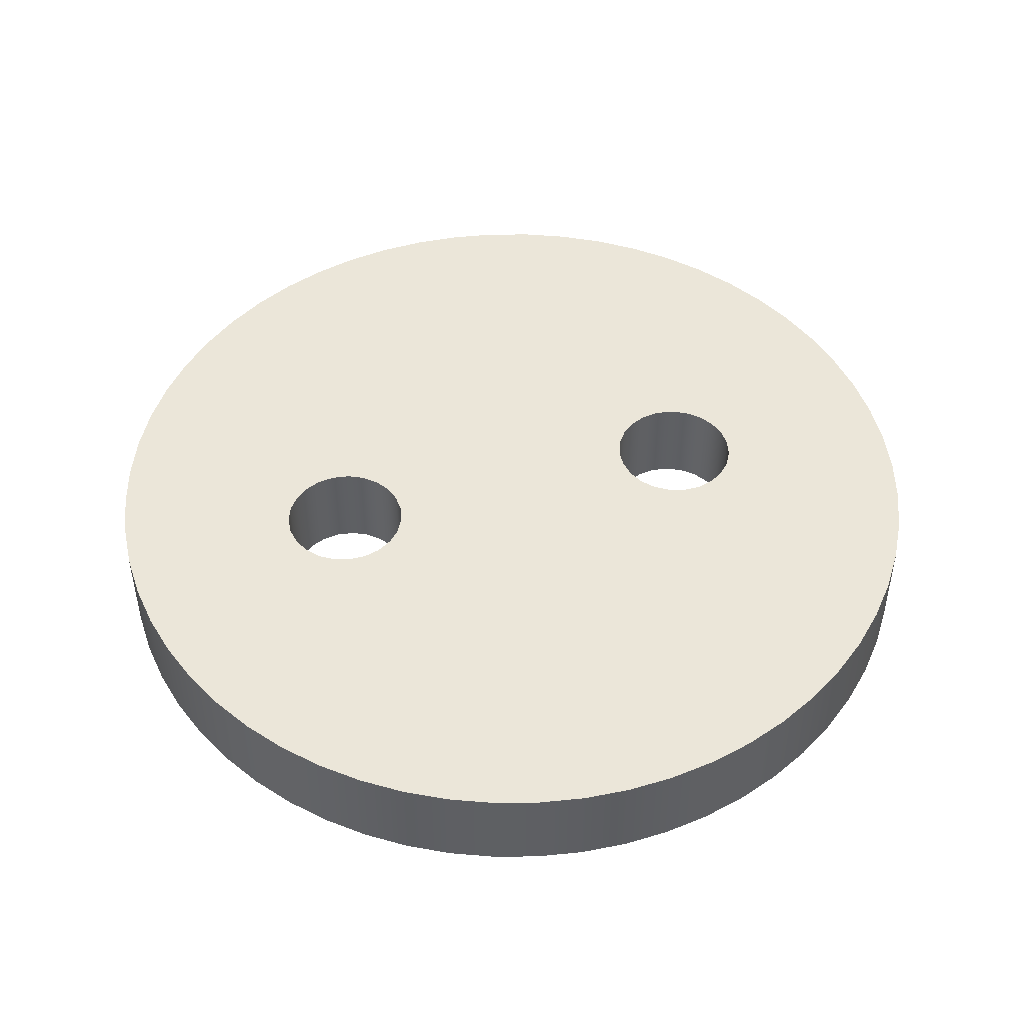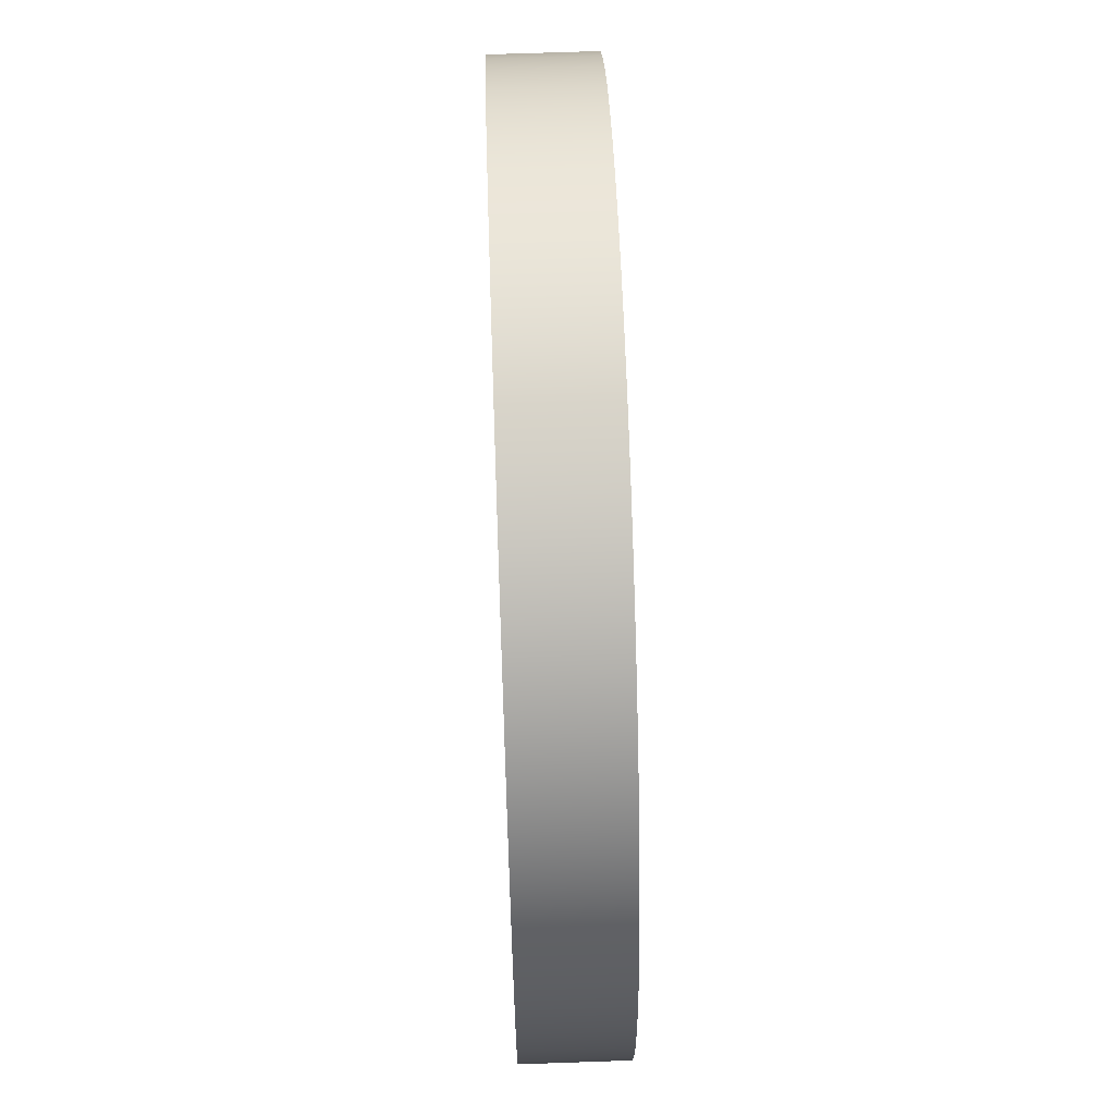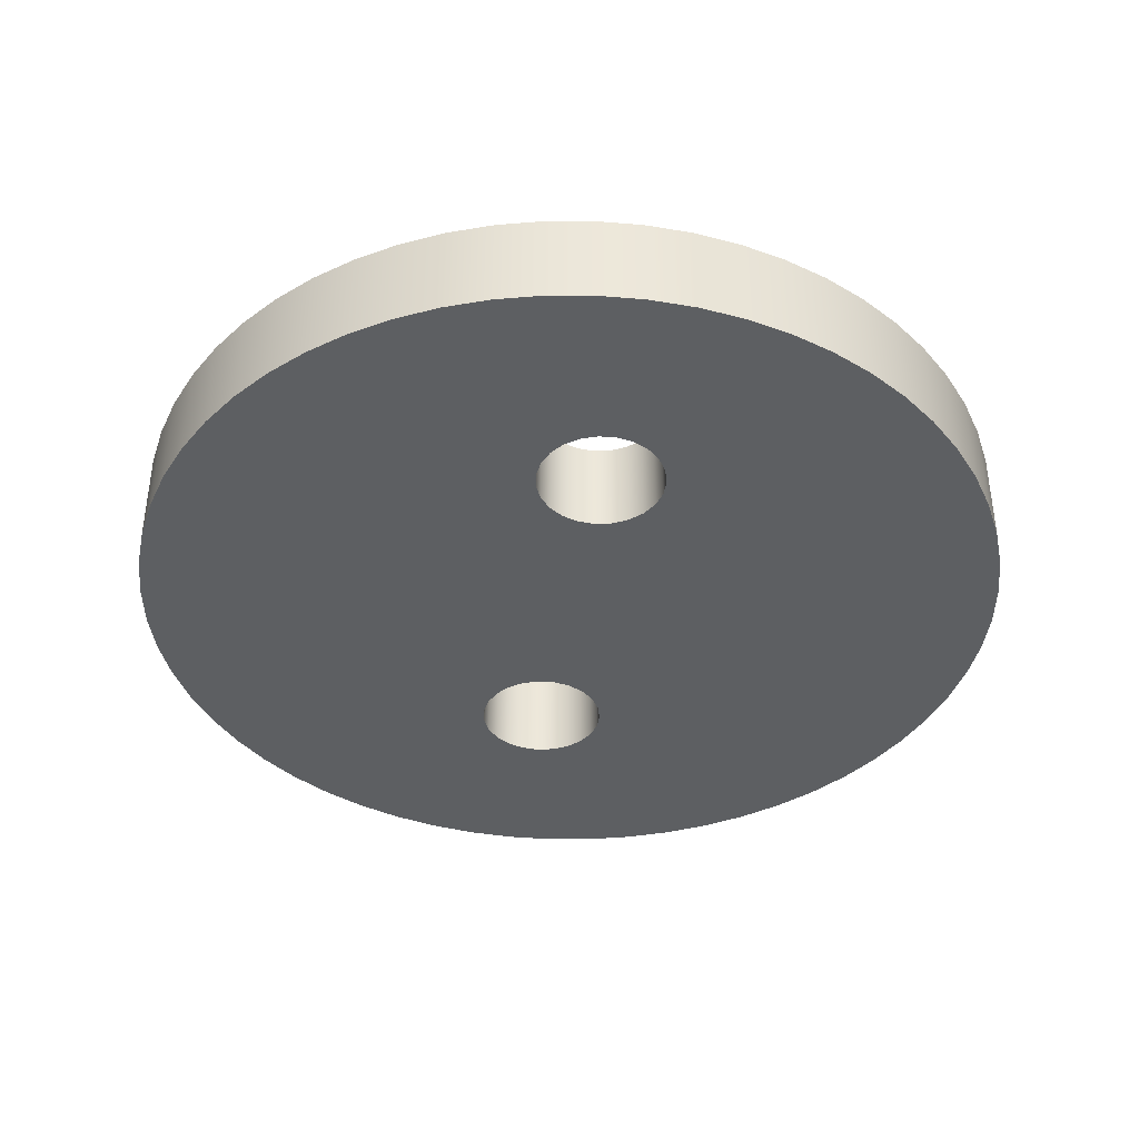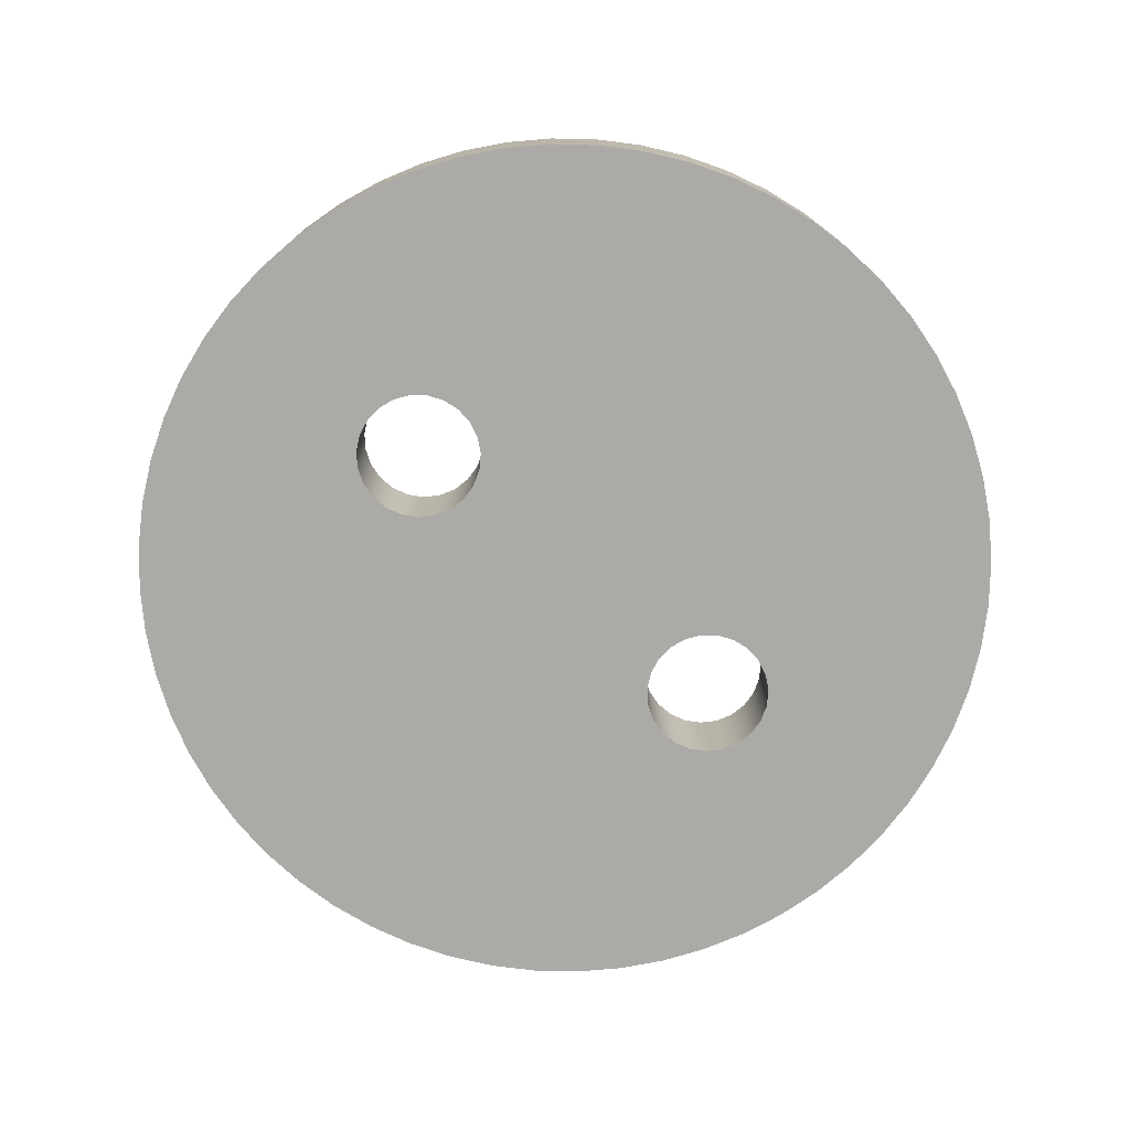
<metadata>
{"format":"obj","ext":"obj","renderer":"f3d","projection":"perspective","resolution":1024,"background":"white","views":[{"elev":47.6,"azim":74.4,"up":"+Z"},{"elev":66.5,"azim":-92.0,"up":"+Y"},{"elev":-39.6,"azim":-9.0,"up":"+Z"},{"elev":-76.1,"azim":-130.2,"up":"+Z"}]}
</metadata>
<code>
v -0.65 -2 0
v -0.6259 -1.825 0
v -0.5554 -1.662 0
v -0.4437 -1.525 0
v -0.299 -1.423 0
v -0.1322 -1.364 0
v 0.04436 -1.352 0
v 0.2177 -1.388 0
v 0.3748 -1.469 0
v 0.5042 -1.59 0
v 0.5962 -1.741 0
v 0.6439 -1.911 0
v 0.6439 -2.089 0
v 0.5962 -2.259 0
v 0.5042 -2.41 0
v 0.3748 -2.531 0
v 0.2177 -2.612 0
v 0.04436 -2.648 0
v -0.1322 -2.636 0
v -0.299 -2.577 0
v -0.4437 -2.475 0
v -0.5554 -2.338 0
v -0.6259 -2.175 0
v -0.65 -2 1
v -0.6259 -2.175 1
v -0.5554 -2.338 1
v -0.4437 -2.475 1
v -0.299 -2.577 1
v -0.1322 -2.636 1
v 0.04436 -2.648 1
v 0.2177 -2.612 1
v 0.3748 -2.531 1
v 0.5042 -2.41 1
v 0.5962 -2.259 1
v 0.6439 -2.089 1
v 0.6439 -1.911 1
v 0.5962 -1.741 1
v 0.5042 -1.59 1
v 0.3748 -1.469 1
v 0.2177 -1.388 1
v 0.04436 -1.352 1
v -0.1322 -1.364 1
v -0.299 -1.423 1
v -0.4437 -1.525 1
v -0.5554 -1.662 1
v -0.6259 -1.825 1
v -0.65 -2 0
v -0.65 -2 1
v -0.65 2 0
v -0.6259 2.175 0
v -0.5554 2.338 0
v -0.4437 2.475 0
v -0.299 2.577 0
v -0.1322 2.636 0
v 0.04436 2.648 0
v 0.2177 2.612 0
v 0.3748 2.531 0
v 0.5042 2.41 0
v 0.5962 2.259 0
v 0.6439 2.089 0
v 0.6439 1.911 0
v 0.5962 1.741 0
v 0.5042 1.59 0
v 0.3748 1.469 0
v 0.2177 1.388 0
v 0.04436 1.352 0
v -0.1322 1.364 0
v -0.299 1.423 0
v -0.4437 1.525 0
v -0.5554 1.662 0
v -0.6259 1.825 0
v -0.65 2 1
v -0.6259 1.825 1
v -0.5554 1.662 1
v -0.4437 1.525 1
v -0.299 1.423 1
v -0.1322 1.364 1
v 0.04436 1.352 1
v 0.2177 1.388 1
v 0.3748 1.469 1
v 0.5042 1.59 1
v 0.5962 1.741 1
v 0.6439 1.911 1
v 0.6439 2.089 1
v 0.5962 2.259 1
v 0.5042 2.41 1
v 0.3748 2.531 1
v 0.2177 2.612 1
v 0.04436 2.648 1
v -0.1322 2.636 1
v -0.299 2.577 1
v -0.4437 2.475 1
v -0.5554 2.338 1
v -0.6259 2.175 1
v -0.65 2 0
v -0.65 2 1
v -0.65 -2 0
v -0.6259 -2.175 0
v -0.5554 -2.338 0
v -0.4437 -2.475 0
v -0.299 -2.577 0
v -0.1322 -2.636 0
v 0.04436 -2.648 0
v 0.2177 -2.612 0
v 0.3748 -2.531 0
v 0.5042 -2.41 0
v 0.5962 -2.259 0
v 0.6439 -2.089 0
v 0.6439 -1.911 0
v 0.5962 -1.741 0
v 0.5042 -1.59 0
v 0.3748 -1.469 0
v 0.2177 -1.388 0
v 0.04436 -1.352 0
v -0.1322 -1.364 0
v -0.299 -1.423 0
v -0.4437 -1.525 0
v -0.5554 -1.662 0
v -0.6259 -1.825 0
v -0.65 2 0
v -0.6259 1.825 0
v -0.5554 1.662 0
v -0.4437 1.525 0
v -0.299 1.423 0
v -0.1322 1.364 0
v 0.04436 1.352 0
v 0.2177 1.388 0
v 0.3748 1.469 0
v 0.5042 1.59 0
v 0.5962 1.741 0
v 0.6439 1.911 0
v 0.6439 2.089 0
v 0.5962 2.259 0
v 0.5042 2.41 0
v 0.3748 2.531 0
v 0.2177 2.612 0
v 0.04436 2.648 0
v -0.1322 2.636 0
v -0.299 2.577 0
v -0.4437 2.475 0
v -0.5554 2.338 0
v -0.6259 2.175 0
v -4.5 -5.511e-16 0
v -4.475 0.4704 0
v -4.402 0.9356 0
v -4.28 1.391 0
v -4.111 1.83 0
v -3.897 2.25 0
v -3.641 2.645 0
v -3.344 3.011 0
v -3.011 3.344 0
v -2.645 3.641 0
v -2.25 3.897 0
v -1.83 4.111 0
v -1.391 4.28 0
v -0.9356 4.402 0
v -0.4704 4.475 0
v 2.755e-16 4.5 0
v 0.4704 4.475 0
v 0.9356 4.402 0
v 1.391 4.28 0
v 1.83 4.111 0
v 2.25 3.897 0
v 2.645 3.641 0
v 3.011 3.344 0
v 3.344 3.011 0
v 3.641 2.645 0
v 3.897 2.25 0
v 4.111 1.83 0
v 4.28 1.391 0
v 4.402 0.9356 0
v 4.475 0.4704 0
v 4.5 0 0
v 4.475 -0.4704 0
v 4.402 -0.9356 0
v 4.28 -1.391 0
v 4.111 -1.83 0
v 3.897 -2.25 0
v 3.641 -2.645 0
v 3.344 -3.011 0
v 3.011 -3.344 0
v 2.645 -3.641 0
v 2.25 -3.897 0
v 1.83 -4.111 0
v 1.391 -4.28 0
v 0.9356 -4.402 0
v 0.4704 -4.475 0
v 2.755e-16 -4.5 0
v -0.4704 -4.475 0
v -0.9356 -4.402 0
v -1.391 -4.28 0
v -1.83 -4.111 0
v -2.25 -3.897 0
v -2.645 -3.641 0
v -3.011 -3.344 0
v -3.344 -3.011 0
v -3.641 -2.645 0
v -3.897 -2.25 0
v -4.111 -1.83 0
v -4.28 -1.391 0
v -4.402 -0.9356 0
v -4.475 -0.4704 0
v -4.5 -5.511e-16 1
v -4.475 0.4704 1
v -4.402 0.9356 1
v -4.28 1.391 1
v -4.111 1.83 1
v -3.897 2.25 1
v -3.641 2.645 1
v -3.344 3.011 1
v -3.011 3.344 1
v -2.645 3.641 1
v -2.25 3.897 1
v -1.83 4.111 1
v -1.391 4.28 1
v -0.9356 4.402 1
v -0.4704 4.475 1
v 2.755e-16 4.5 1
v 0.4704 4.475 1
v 0.9356 4.402 1
v 1.391 4.28 1
v 1.83 4.111 1
v 2.25 3.897 1
v 2.645 3.641 1
v 3.011 3.344 1
v 3.344 3.011 1
v 3.641 2.645 1
v 3.897 2.25 1
v 4.111 1.83 1
v 4.28 1.391 1
v 4.402 0.9356 1
v 4.475 0.4704 1
v 4.5 0 1
v 4.475 -0.4704 1
v 4.402 -0.9356 1
v 4.28 -1.391 1
v 4.111 -1.83 1
v 3.897 -2.25 1
v 3.641 -2.645 1
v 3.344 -3.011 1
v 3.011 -3.344 1
v 2.645 -3.641 1
v 2.25 -3.897 1
v 1.83 -4.111 1
v 1.391 -4.28 1
v 0.9356 -4.402 1
v 0.4704 -4.475 1
v 2.755e-16 -4.5 1
v -0.4704 -4.475 1
v -0.9356 -4.402 1
v -1.391 -4.28 1
v -1.83 -4.111 1
v -2.25 -3.897 1
v -2.645 -3.641 1
v -3.011 -3.344 1
v -3.344 -3.011 1
v -3.641 -2.645 1
v -3.897 -2.25 1
v -4.111 -1.83 1
v -4.28 -1.391 1
v -4.402 -0.9356 1
v -4.475 -0.4704 1
v -4.5 -5.511e-16 0
v -4.475 -0.4704 0
v -4.402 -0.9356 0
v -4.28 -1.391 0
v -4.111 -1.83 0
v -3.897 -2.25 0
v -3.641 -2.645 0
v -3.344 -3.011 0
v -3.011 -3.344 0
v -2.645 -3.641 0
v -2.25 -3.897 0
v -1.83 -4.111 0
v -1.391 -4.28 0
v -0.9356 -4.402 0
v -0.4704 -4.475 0
v 2.755e-16 -4.5 0
v 0.4704 -4.475 0
v 0.9356 -4.402 0
v 1.391 -4.28 0
v 1.83 -4.111 0
v 2.25 -3.897 0
v 2.645 -3.641 0
v 3.011 -3.344 0
v 3.344 -3.011 0
v 3.641 -2.645 0
v 3.897 -2.25 0
v 4.111 -1.83 0
v 4.28 -1.391 0
v 4.402 -0.9356 0
v 4.475 -0.4704 0
v 4.5 0 0
v 4.475 0.4704 0
v 4.402 0.9356 0
v 4.28 1.391 0
v 4.111 1.83 0
v 3.897 2.25 0
v 3.641 2.645 0
v 3.344 3.011 0
v 3.011 3.344 0
v 2.645 3.641 0
v 2.25 3.897 0
v 1.83 4.111 0
v 1.391 4.28 0
v 0.9356 4.402 0
v 0.4704 4.475 0
v 2.755e-16 4.5 0
v -0.4704 4.475 0
v -0.9356 4.402 0
v -1.391 4.28 0
v -1.83 4.111 0
v -2.25 3.897 0
v -2.645 3.641 0
v -3.011 3.344 0
v -3.344 3.011 0
v -3.641 2.645 0
v -3.897 2.25 0
v -4.111 1.83 0
v -4.28 1.391 0
v -4.402 0.9356 0
v -4.475 0.4704 0
v -4.5 -5.511e-16 0
v -4.5 -5.511e-16 1
v -0.65 -2 1
v -0.6259 -1.825 1
v -0.5554 -1.662 1
v -0.4437 -1.525 1
v -0.299 -1.423 1
v -0.1322 -1.364 1
v 0.04436 -1.352 1
v 0.2177 -1.388 1
v 0.3748 -1.469 1
v 0.5042 -1.59 1
v 0.5962 -1.741 1
v 0.6439 -1.911 1
v 0.6439 -2.089 1
v 0.5962 -2.259 1
v 0.5042 -2.41 1
v 0.3748 -2.531 1
v 0.2177 -2.612 1
v 0.04436 -2.648 1
v -0.1322 -2.636 1
v -0.299 -2.577 1
v -0.4437 -2.475 1
v -0.5554 -2.338 1
v -0.6259 -2.175 1
v -0.65 2 1
v -0.6259 2.175 1
v -0.5554 2.338 1
v -0.4437 2.475 1
v -0.299 2.577 1
v -0.1322 2.636 1
v 0.04436 2.648 1
v 0.2177 2.612 1
v 0.3748 2.531 1
v 0.5042 2.41 1
v 0.5962 2.259 1
v 0.6439 2.089 1
v 0.6439 1.911 1
v 0.5962 1.741 1
v 0.5042 1.59 1
v 0.3748 1.469 1
v 0.2177 1.388 1
v 0.04436 1.352 1
v -0.1322 1.364 1
v -0.299 1.423 1
v -0.4437 1.525 1
v -0.5554 1.662 1
v -0.6259 1.825 1
v -4.5 -5.511e-16 1
v -4.475 -0.4704 1
v -4.402 -0.9356 1
v -4.28 -1.391 1
v -4.111 -1.83 1
v -3.897 -2.25 1
v -3.641 -2.645 1
v -3.344 -3.011 1
v -3.011 -3.344 1
v -2.645 -3.641 1
v -2.25 -3.897 1
v -1.83 -4.111 1
v -1.391 -4.28 1
v -0.9356 -4.402 1
v -0.4704 -4.475 1
v 2.755e-16 -4.5 1
v 0.4704 -4.475 1
v 0.9356 -4.402 1
v 1.391 -4.28 1
v 1.83 -4.111 1
v 2.25 -3.897 1
v 2.645 -3.641 1
v 3.011 -3.344 1
v 3.344 -3.011 1
v 3.641 -2.645 1
v 3.897 -2.25 1
v 4.111 -1.83 1
v 4.28 -1.391 1
v 4.402 -0.9356 1
v 4.475 -0.4704 1
v 4.5 0 1
v 4.475 0.4704 1
v 4.402 0.9356 1
v 4.28 1.391 1
v 4.111 1.83 1
v 3.897 2.25 1
v 3.641 2.645 1
v 3.344 3.011 1
v 3.011 3.344 1
v 2.645 3.641 1
v 2.25 3.897 1
v 1.83 4.111 1
v 1.391 4.28 1
v 0.9356 4.402 1
v 0.4704 4.475 1
v 2.755e-16 4.5 1
v -0.4704 4.475 1
v -0.9356 4.402 1
v -1.391 4.28 1
v -1.83 4.111 1
v -2.25 3.897 1
v -2.645 3.641 1
v -3.011 3.344 1
v -3.344 3.011 1
v -3.641 2.645 1
v -3.897 2.25 1
v -4.111 1.83 1
v -4.28 1.391 1
v -4.402 0.9356 1
v -4.475 0.4704 1
f 2 46 1
f 1 46 48
f 47 24 23
f 23 24 25
f 23 25 22
f 22 25 26
f 22 26 21
f 21 26 27
f 21 27 20
f 20 27 28
f 20 28 19
f 19 28 29
f 19 29 18
f 18 29 30
f 18 30 17
f 17 30 31
f 17 31 16
f 16 31 32
f 16 32 15
f 15 32 33
f 15 33 14
f 14 33 34
f 14 34 13
f 13 34 35
f 13 35 12
f 12 35 36
f 12 36 11
f 11 36 37
f 11 37 10
f 10 37 38
f 10 38 9
f 9 38 39
f 9 39 8
f 8 39 40
f 8 40 7
f 7 40 41
f 7 41 6
f 6 41 42
f 6 42 5
f 5 42 43
f 5 43 4
f 4 43 44
f 4 44 3
f 3 44 45
f 3 45 2
f 2 45 46
f 50 94 49
f 49 94 96
f 95 72 71
f 71 72 73
f 71 73 70
f 70 73 74
f 70 74 69
f 69 74 75
f 69 75 68
f 68 75 76
f 68 76 67
f 67 76 77
f 67 77 66
f 66 77 78
f 66 78 65
f 65 78 79
f 65 79 64
f 64 79 80
f 64 80 63
f 63 80 81
f 63 81 62
f 62 81 82
f 62 82 61
f 61 82 83
f 61 83 60
f 60 83 84
f 60 84 59
f 59 84 85
f 59 85 58
f 58 85 86
f 58 86 57
f 57 86 87
f 57 87 56
f 56 87 88
f 56 88 55
f 55 88 89
f 55 89 54
f 54 89 90
f 54 90 53
f 53 90 91
f 53 91 52
f 52 91 92
f 52 92 51
f 51 92 93
f 51 93 50
f 50 93 94
f 98 195 97
f 97 195 196
f 97 196 197
f 99 193 98
f 98 193 194
f 98 194 195
f 193 99 192
f 192 99 100
f 192 100 191
f 191 100 101
f 191 101 190
f 190 101 189
f 189 101 102
f 189 102 188
f 188 102 103
f 188 103 187
f 187 103 104
f 187 104 186
f 186 104 105
f 186 105 185
f 185 105 106
f 185 106 184
f 184 106 183
f 183 106 107
f 183 107 182
f 182 107 108
f 182 108 181
f 181 108 180
f 180 108 109
f 180 109 179
f 179 109 178
f 178 109 110
f 178 110 177
f 177 110 176
f 176 110 175
f 175 110 111
f 175 111 174
f 174 111 173
f 173 111 129
f 173 129 172
f 172 129 171
f 171 129 130
f 171 130 170
f 170 130 169
f 169 130 168
f 168 130 131
f 168 131 167
f 167 131 166
f 166 131 132
f 166 132 165
f 165 132 164
f 164 132 133
f 164 133 163
f 163 133 134
f 163 134 162
f 162 134 161
f 161 134 135
f 161 135 160
f 160 135 136
f 160 136 159
f 159 136 137
f 159 137 158
f 158 137 138
f 158 138 157
f 157 138 139
f 157 139 156
f 156 139 155
f 155 139 140
f 155 140 154
f 154 140 141
f 154 141 153
f 153 141 142
f 153 142 152
f 152 142 151
f 151 142 120
f 151 120 150
f 150 120 149
f 149 120 121
f 149 121 148
f 148 121 147
f 147 121 122
f 147 122 146
f 146 122 145
f 145 122 144
f 144 122 123
f 144 123 143
f 143 123 117
f 143 117 202
f 202 117 118
f 202 118 201
f 201 118 200
f 200 118 199
f 199 118 119
f 199 119 198
f 198 119 197
f 197 119 97
f 129 111 128
f 128 111 112
f 128 112 127
f 127 112 113
f 127 113 126
f 126 113 114
f 126 114 125
f 125 114 115
f 125 115 124
f 124 115 116
f 124 116 123
f 123 116 117
f 204 322 203
f 203 322 323
f 324 263 262
f 262 263 264
f 262 264 261
f 261 264 265
f 261 265 260
f 260 265 266
f 260 266 259
f 259 266 267
f 259 267 258
f 258 267 268
f 258 268 257
f 257 268 269
f 257 269 256
f 256 269 270
f 256 270 255
f 255 270 271
f 255 271 254
f 254 271 272
f 254 272 253
f 253 272 273
f 253 273 252
f 252 273 274
f 252 274 251
f 251 274 275
f 251 275 250
f 250 275 276
f 250 276 249
f 249 276 277
f 249 277 248
f 248 277 278
f 248 278 247
f 247 278 279
f 247 279 246
f 246 279 280
f 246 280 245
f 245 280 281
f 245 281 244
f 244 281 282
f 244 282 243
f 243 282 283
f 243 283 242
f 242 283 284
f 242 284 241
f 241 284 285
f 241 285 240
f 240 285 286
f 240 286 239
f 239 286 287
f 239 287 238
f 238 287 288
f 238 288 237
f 237 288 289
f 237 289 236
f 236 289 290
f 236 290 235
f 235 290 291
f 235 291 234
f 234 291 292
f 234 292 233
f 233 292 293
f 233 293 232
f 232 293 294
f 232 294 231
f 231 294 295
f 231 295 230
f 230 295 296
f 230 296 229
f 229 296 297
f 229 297 228
f 228 297 298
f 228 298 227
f 227 298 299
f 227 299 226
f 226 299 300
f 226 300 225
f 225 300 301
f 225 301 224
f 224 301 302
f 224 302 223
f 223 302 303
f 223 303 222
f 222 303 304
f 222 304 221
f 221 304 305
f 221 305 220
f 220 305 306
f 220 306 219
f 219 306 307
f 219 307 218
f 218 307 308
f 218 308 217
f 217 308 309
f 217 309 216
f 216 309 310
f 216 310 215
f 215 310 311
f 215 311 214
f 214 311 312
f 214 312 213
f 213 312 313
f 213 313 212
f 212 313 314
f 212 314 211
f 211 314 315
f 211 315 210
f 210 315 316
f 210 316 209
f 209 316 317
f 209 317 208
f 208 317 318
f 208 318 207
f 207 318 319
f 207 319 206
f 206 319 320
f 206 320 205
f 205 320 321
f 205 321 204
f 204 321 322
f 326 377 325
f 325 377 378
f 325 378 379
f 327 375 326
f 326 375 376
f 326 376 377
f 328 372 327
f 327 372 373
f 327 373 374
f 329 368 328
f 328 368 371
f 328 371 372
f 368 329 367
f 367 329 330
f 367 330 366
f 366 330 331
f 366 331 365
f 365 331 332
f 365 332 364
f 364 332 333
f 364 333 363
f 363 333 334
f 363 334 362
f 362 334 401
f 362 401 402
f 335 399 334
f 334 399 400
f 334 400 401
f 336 396 335
f 335 396 397
f 335 397 398
f 337 394 336
f 336 394 395
f 336 395 396
f 338 392 337
f 337 392 393
f 337 393 394
f 392 338 391
f 391 338 339
f 391 339 390
f 390 339 389
f 389 339 340
f 389 340 388
f 388 340 341
f 388 341 387
f 387 341 342
f 387 342 386
f 386 342 343
f 386 343 385
f 385 343 344
f 385 344 384
f 384 344 383
f 383 344 345
f 383 345 382
f 382 345 346
f 382 346 381
f 381 346 347
f 381 347 380
f 380 347 379
f 379 347 325
f 349 423 348
f 348 423 424
f 348 424 425
f 350 421 349
f 349 421 422
f 349 422 423
f 421 350 420
f 420 350 351
f 420 351 419
f 419 351 352
f 419 352 418
f 418 352 417
f 417 352 353
f 417 353 416
f 416 353 354
f 416 354 415
f 415 354 355
f 415 355 414
f 414 355 356
f 414 356 413
f 413 356 357
f 413 357 412
f 412 357 411
f 411 357 358
f 411 358 410
f 410 358 359
f 410 359 409
f 409 359 408
f 408 359 360
f 408 360 407
f 407 360 406
f 406 360 361
f 406 361 405
f 405 361 404
f 404 361 403
f 403 361 362
f 403 362 402
f 371 368 430
f 430 368 369
f 430 369 429
f 429 369 428
f 428 369 427
f 427 369 370
f 427 370 426
f 426 370 425
f 425 370 348
f 374 375 327
f 398 399 335

</code>
